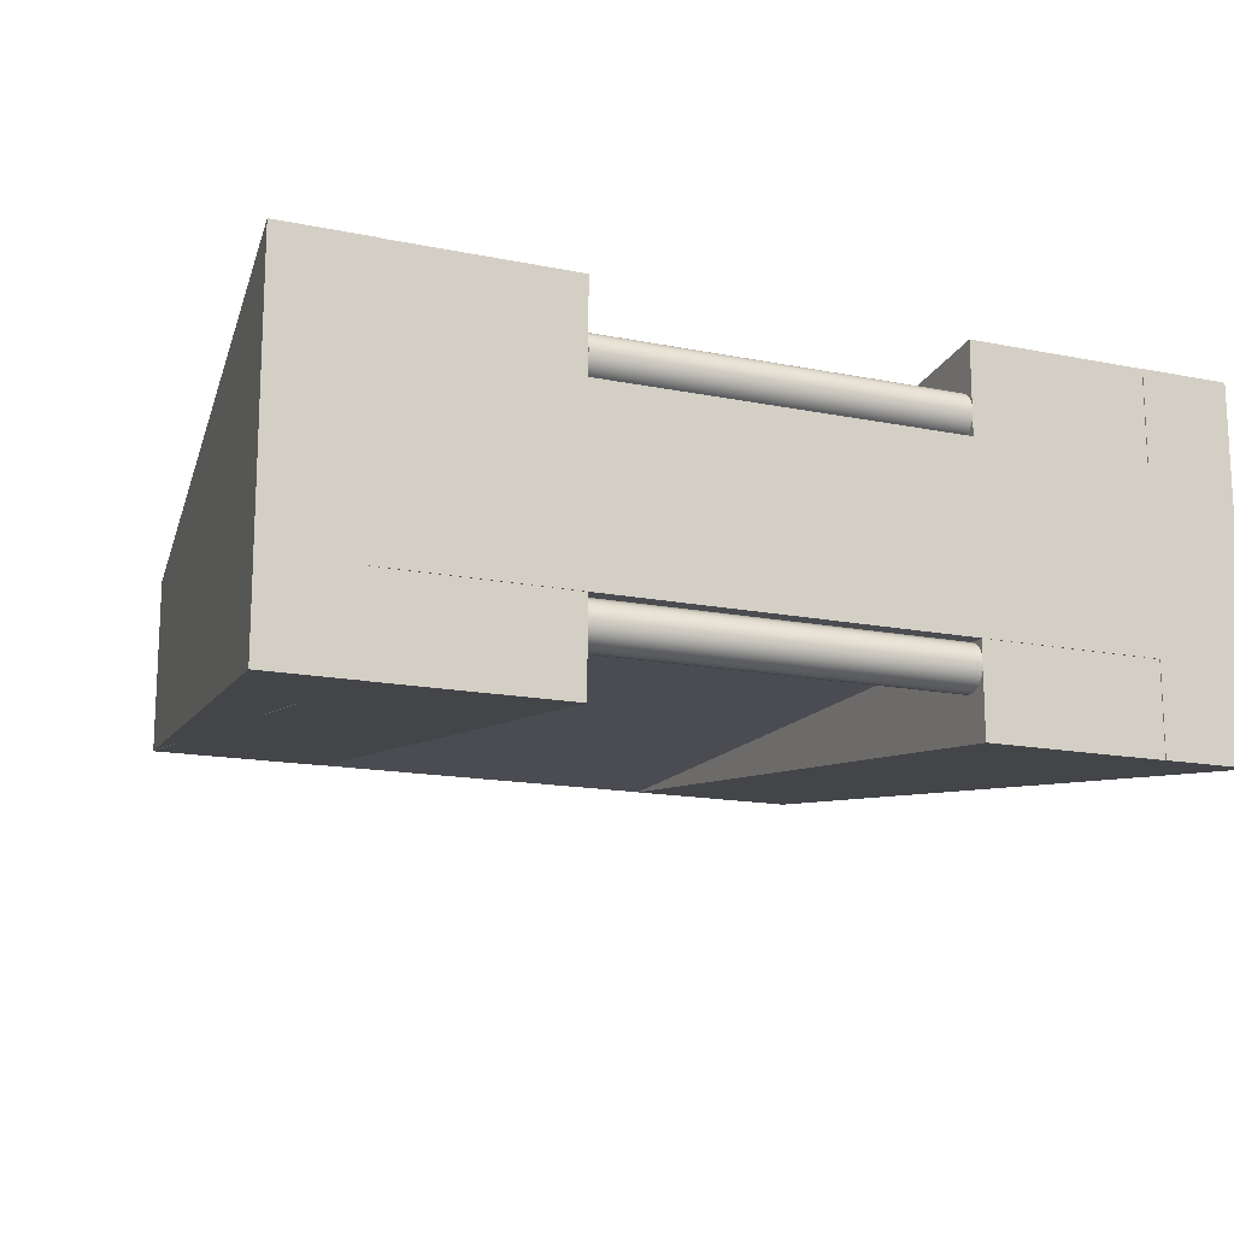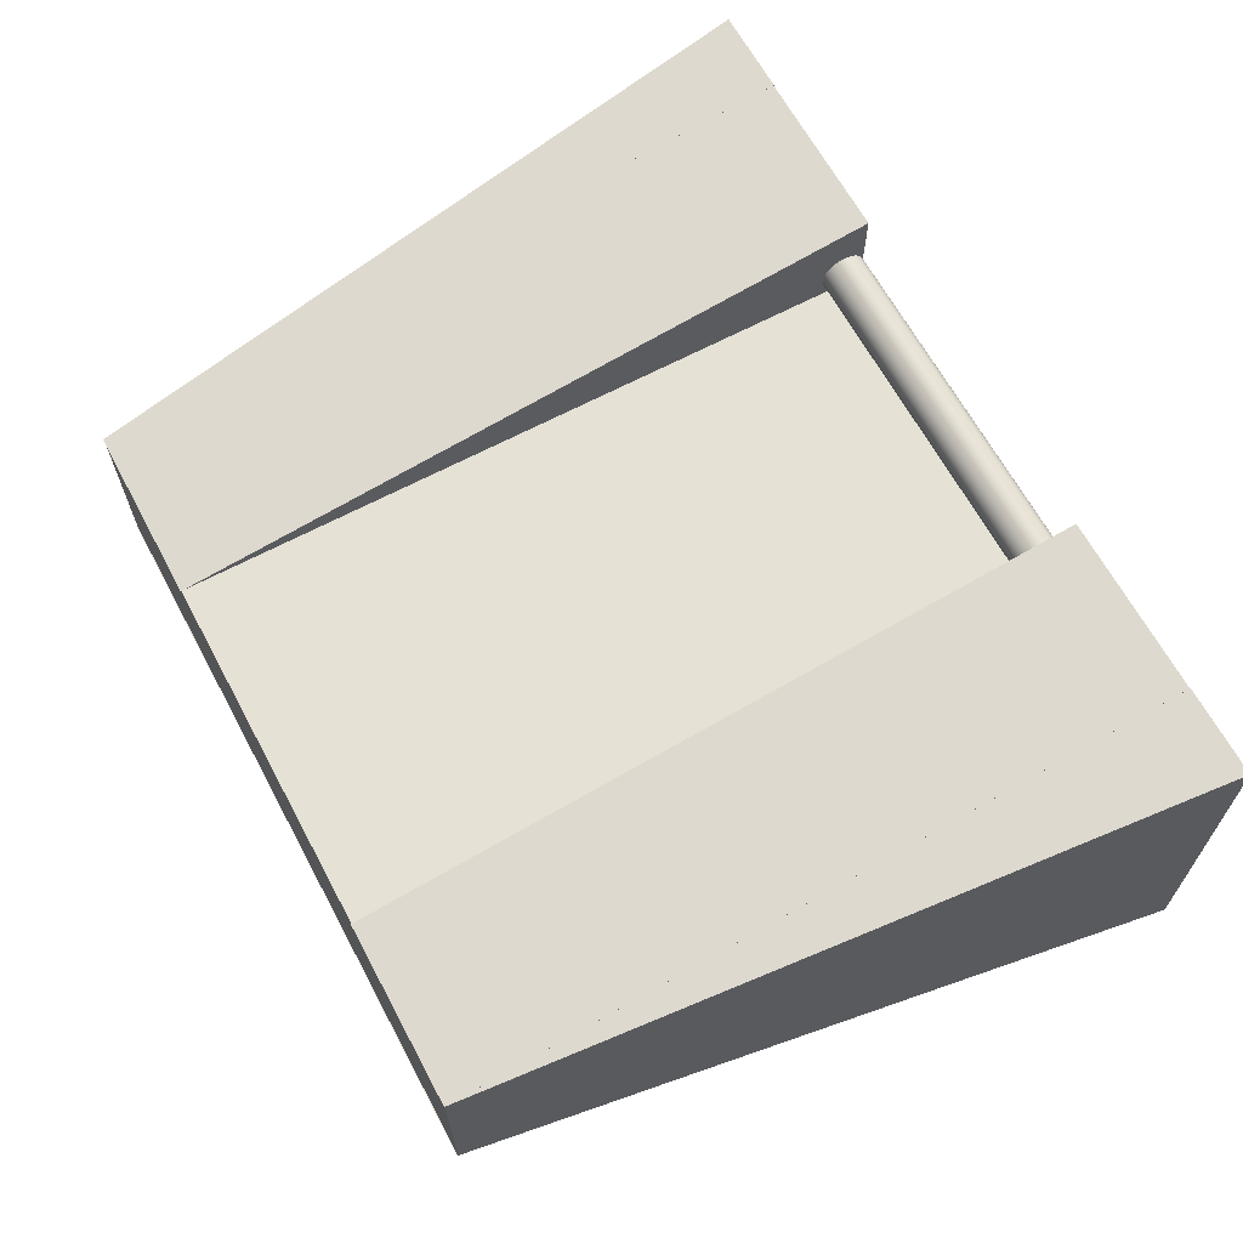
<metadata>
{"format":"obj","ext":"obj","renderer":"f3d","projection":"perspective","resolution":1024,"background":"white","views":[{"elev":-15.4,"azim":-23.3,"up":"+Z"},{"elev":65.0,"azim":-118.2,"up":"+Z"}]}
</metadata>
<code>
g Barrage1
v -2 -1.998 0.9995
v -2.5 -2.002 1
v -2 -2.002 1
v -2 1.998 0.5
v -2 1.998 0.5
v -2 -1.998 0.9995
v -2 1.965 0.5046
v -2 2.002 0.5
v -1 1.998 0.5
v -2 2.002 0.5
v -1 2.002 0.5
v -2 1.998 0.5
v -2 1.998 0.5
v -1 1.998 0.5
v -2 1.998 0.4954
v -2 1.998 -0.4954
v -2 -2.002 -0.5
v -2.5 -2.002 -1
v -2 -2.002 -0.5046
v -2 -2.002 -1
v -2.5 -2.002 -0.5046
v -2 -1.998 -0.9995
v -2 -2.002 -1
v -2.005 1.961 -0.5046
v -2.5 -2.002 -1
v -2 1.998 -0.5
v -1.995 1.998 -0.5
v -1.995 2.002 -0.5
v -2 2.002 -0.5
v -1.995 2.002 -0.5
v -1.995 1.965 -0.5046
v -2 2.002 -0.5
v -2 1.965 -0.5046
v -2 2.002 -0.5
v -2 1.965 -0.5046
v -2 1.998 -0.5
v -2 1.998 -0.5
v -2 1.998 -0.5
v -2.005 1.961 -0.5046
v -2.005 1.961 -0.5
v -2.5 -2.002 -0.5
v -2.5 -2.002 -1
v -2.5 -2.002 -0.5046
v -2.5 -2.002 -0.5
v -2 1.998 0.4954
v -2 1.998 -0.4954
v -2.005 1.961 -0.5
v -2 1.998 -0.5
v -2 1.998 0.5
v -2.5 -2.002 0.5
v -2.5 -2.002 1
v -2 1.998 0.5
v -2.5 -2.002 0.5
v -2.5 -2.002 -0.5
v -2 -2.002 -0.5
v -2 -2.002 0.5
v -2.5 -2.002 -0.5
v -2.5 -2.002 0.5
v -2.5 -2.002 -0.5
v -2.5 -2.002 0.5
v -2 -2.002 1
v -2.5 -2.002 1
v -2 -2.002 0.5
v -2.5 -2.002 0.5
v -2 -2.002 0.5
v -2.5 -2.002 0.5
v -2 -2.002 0.5
v -2.5 -2.002 0.5
v -1.995 -1.998 0.5
v -2 -1.998 0.5
v -2 -2.002 0.5
v -2 -2.002 0.5
v -1.995 -1.998 0.5046
v -2 -1.998 0.5046
v -1.995 -1.998 0.5
v -2 -1.998 0.5
v -2 -1.998 0.5
v -2 -1.998 0.5046
v -2 -2.002 0.5
v -2 -1.998 0.9995
v -2 -2.002 1
v -2 -1.998 1
v -1.995 -1.998 1
v -2 -1.998 1
v -2 -1.998 0.9995
v 1 1.998 -0.5
v 2 2.002 -0.5
v 1 2.002 -0.5
v 2 1.998 -0.5
v 2 1.998 -0.5
v 2 -1.998 -0.9995
v 2 2.002 -0.5
v 2 -1.998 -1
v 2 -1.998 -0.5
v 2 -1.998 -0.9995
v 2 -2.002 -0.5
v 2 -2.002 -1
v 2 1.998 -0.5
v 2.5 -2.002 -1
v 2 -1.998 -0.9995
v 2 -2.002 -1
v 2.5 -2.002 -1
v 2.5 -2.002 -0.5
v 2 -2.002 -1
v 2 -2.002 -0.5
v 1 -1.998 0.5
v 1 -2.002 0.5
v 2 -1.998 0.5
v 2 2.002 0.5
v 1.995 2.002 0.5
v 2 -1.998 1
v 2 1.998 0.5
v 2 2.002 0.5
v 2 -1.998 0.9995
v 2 -1.998 1
v 2 -1.998 0.9995
v 2 -1.998 1
v 2 -1.998 0.5
v 2 -1.998 0.5
v 2 -2.002 0.5
v 2 -1.998 0.9995
v 2 -2.002 1
v 2 -1.998 0.9995
v 2.5 -2.002 1
v 2 1.998 0.5
v 2 -2.002 1
v 2.5 -1.998 0.5
v 2.5 -2.002 1
v 2.5 -2.002 0.5
v 2.005 1.961 0.5
v 2 1.998 0.5
v 2.005 1.961 0.4954
v 2.005 1.961 0.5
v 2.5 -2.002 0.5
v 2.5 -1.998 0.5
v 2.5 -2.002 0.5
v 2.5 -2.002 0.5
v 2 -2.002 0.5
v 2.5 -2.002 0.5
v 2.5 -2.002 0.5
v 2.5 -2.002 1
v 2 -2.002 0.5
v 2 -2.002 1
v 2 -2.002 0.5
v 2 -2.002 0.5
v 2 -2.002 0.5
v 1 -2.002 0.5
v 2 -2.002 0.4954
v 2 -2.002 0.5
v 2 -2.002 -0.5
v 1.995 -2.002 -0.5
v 2 -2.002 0.5
v 2 -2.002 0.4954
v 2 -2.002 -0.5
v 2 -2.002 -0.5
v 2 -2.002 -0.5
v 2.005 -2.002 -0.5
v 2.5 -2.002 -0.5
v 2.5 -2.002 -0.5
v 2.5 -2.002 0.5
v 2.005 -2.002 -0.5
v 2.5 -1.998 -0.5
v 2.5 -2.002 -0.5
v 2 1.998 -0.5
v 2.5 -2.002 -1
v 2.5 -2.002 -0.5
v 2.005 1.961 -0.5
v 2.5 -2.002 -0.5
v 2.5 -1.998 -0.5
v 2.005 1.961 -0.5
v 2 1.998 -0.5
v 2 1.998 -0.4954
v 2.5 -2.002 -0.5
v 2 1.998 0.4954
v 2 1.998 -0.4954
v 2 1.998 -0.5
v 1 1.998 -0.5
v 2 1.998 0.4954
v 2 1.998 0.5
v 2 1.998 0.5
v 1 1.998 0.5
v 2 1.998 0.5
v 1 1.998 0.5
v 2 2.002 0.5
v 1.995 2.002 0.5
v 1 2.002 0.5
v 1 -1.837 0.7495
v 1 1.998 0.5
v 1 -1.808 0.7349
v 1 -1.965 0.7193
v 1 -1.998 1
v 1 -1.946 0.7349
v 1 -1.752 0.6309
v 1 -1.758 0.6705
v 1 -1.773 0.7003
v 1 2.002 0.5
v 1 -1.981 0.7003
v 1 -1.998 0.7605
v 1 2.002 0.5
v 1 -1.998 1
v 1.005 -1.998 1
v 1.005 -1.998 1
v 1 -1.998 1
v 1 -1.998 0.7605
v 1 -1.998 0.6547
v 1 -1.998 0.5
v 1 -1.998 0.6071
v -1 -1.998 0.6071
v -1 -2.002 0.6309
v -1 -1.998 0.6547
v 1 -1.998 0.6547
v 1 -2.002 0.6309
v 1 -1.998 0.6071
v 1 -1.998 0.6071
v 1 -2.002 0.6309
v -1 -1.998 0.6071
v -1 -2.002 0.6309
v 1 -1.998 0.5
v 1 -1.998 0.6071
v 1 -1.996 0.5914
v 1 -1.996 0.5914
v -1 -1.996 0.5914
v 1 -1.981 0.5616
v 1 -1.981 0.5616
v -1 -1.981 0.5616
v 1 -1.965 0.5426
v 1 -1.965 0.5426
v -1 -1.965 0.5426
v 1 -1.946 0.5269
v 1 -1.965 0.5426
v -1 -1.965 0.5426
v 1 -1.946 0.5269
v -1 -1.946 0.5269
v 1 -1.917 0.5124
v 1 -1.917 0.5124
v -1 -1.917 0.5124
v 1 -1.877 0.5059
v 1 -1.877 0.5059
v -1 -1.877 0.5059
v 1 -1.837 0.5124
v 1 -1.837 0.5124
v -1 -1.837 0.5124
v 1 -1.808 0.5269
v 1 -1.808 0.5269
v -1 -1.808 0.5269
v 1 -1.789 0.5426
v 1 -1.789 0.5426
v -1 -1.789 0.5426
v 1 -1.773 0.5616
v -1 -1.773 0.5616
v 1 -1.773 0.5616
v -1 -1.789 0.5426
v 1 -1.789 0.5426
v -1 -1.758 0.5914
v 1 -1.758 0.5914
v 1 -1.758 0.5914
v -1 -1.752 0.6309
v 1 -1.752 0.6309
v -1 -1.758 0.6705
v 1 -1.758 0.6705
v -1 -1.773 0.7003
v 1 -1.773 0.7003
v -1 -1.789 0.7193
v 1 -1.789 0.7193
v 1 -1.789 0.7193
v 1 -1.789 0.7193
v -1 -1.789 0.7193
v 1 -1.808 0.7349
v -1 -1.808 0.7349
v 1 -1.837 0.7495
v -1 -1.837 0.7495
v 1 -1.877 0.7559
v -1 -1.877 0.7559
v 1 -1.916 0.7495
v 1 -1.877 0.7559
v 1 -1.916 0.7495
v -1 -1.916 0.7495
v 1 -1.946 0.7349
v -1 -1.946 0.7349
v 1 -1.965 0.7193
v -1 -1.965 0.7193
v 1 -1.965 0.7193
v -1 -1.965 0.7193
v 1 -1.981 0.7003
v -1 -1.981 0.7003
v 1 -1.996 0.6705
v -1 -1.996 0.6705
v 1 -1.996 0.6705
v 1 -1.998 0.6547
v 1 -1.998 0.6547
v -1 -1.998 0.6547
v -1 -1.965 0.7193
v -1 -1.998 1
v -1 -1.981 0.7003
v -1 -1.996 0.6705
v -1 -1.998 0.6547
v -1 -1.998 0.6071
v -1 -1.998 0.6547
v -1 -1.998 1
v -1.995 1.965 0.5046
v -2 1.965 0.5046
v -1.995 -1.998 1
v -2 -1.998 1
v -1 -1.946 0.7349
v -1 -1.916 0.7495
v -1 -1.877 0.7559
v -1 -1.837 0.7495
v -1 -1.808 0.7349
v -1 1.965 0.5046
v -1 -1.998 1
v -2 2.002 0.5
v -1 2.002 0.5
v -1 1.998 0.5005
v -1 1.998 0.5
v -1 2.002 0.5
v -1 1.998 0.5005
v -1 -1.998 0.5046
v -1 -1.998 0.5
v -1 -1.996 0.5914
v -1 -1.998 0.6071
v -1 -1.998 0.5046
v -1 -1.981 0.5616
v -1 -1.965 0.5426
v -1 -1.946 0.5269
v -1 -1.917 0.5124
v -1 -1.877 0.5059
v -1 1.965 0.5046
v -1 -1.837 0.5124
v -1 -1.808 0.5269
v -1 -1.789 0.7193
v -1 -1.773 0.7003
v -1 -1.758 0.6705
v -1 -1.752 0.6309
v -1 -1.758 0.5914
v -1 -1.773 0.5616
v -1 -1.789 0.5426
v -1 -1.998 0.5
v -1 1.998 0.5
v -1 1.998 0.5005
v -1 -1.998 0.5
v -0.9954 -1.998 0.5
v -1 1.998 0.5
v -0.9954 1.998 0.5
v 0.9954 -2.002 0.5
v 0.9954 1.998 0.5
v 1 1.998 0.5
v -0.9954 -2.002 0.5
v 0.9954 1.998 0.5
v 0.9954 1.998 -0.5
v -0.9954 1.998 0.5
v -2 1.998 -0.5
v -1.995 1.998 -0.5
v -1 1.998 -0.5
v -1.995 1.998 -0.5
v -1 1.998 -0.5
v -1.995 2.002 -0.5
v -1 2.002 -0.5
v -1 2.002 -0.5
v -1.995 -1.998 -1
v -1 -1.998 -1
v -2 -1.998 -1
v -2 -1.998 -0.9995
v -2 -1.998 -1
v -2 -1.998 -0.9995
v -2 -1.998 -0.5046
v -2 -2.002 -1
v -2 -2.002 -0.5046
v -2 -1.998 -1
v -1.995 -1.998 -1
v -2 -1.998 -0.9995
v -2 -1.998 -0.5
v -2 -1.998 -0.5046
v -1.995 -1.998 -0.5
v -2 -1.998 -0.5
v -2 -2.002 -0.5
v -2 -1.998 -0.5
v -1.995 -1.998 -0.5
v -2 -2.002 -0.5
v -2 -2.002 -0.5
v -2.5 -2.002 -0.5
v -2 -2.002 -0.5
v -2.5 -2.002 -0.5
v -2 -2.002 -0.5
v -1.995 -2.002 -0.5
v -2 -2.002 -0.5
v -1.995 -2.002 -0.5
v -2 -2.002 0.5
v 0.9954 -2.002 0.5
v -0.9954 -2.002 0.5
v -1.005 -2.002 -0.5
v 2 -2.002 -0.5
v 1.995 -2.002 -0.5
v 2 -2.002 -0.5
v 1 -1.998 -0.5
v 2 -1.998 -0.5
v -1.005 -2.002 -0.5
v 2 -1.998 -1
v 2 -1.998 -0.9995
v 1 -1.998 -0.5
v 2 -1.998 -0.5
v 1 2.002 -0.5
v 2 2.002 -0.5
v 1 -1.998 -1
v 2 -1.998 -1
v 1.005 -1.998 -1
v 1 1.998 -0.5
v 1 2.002 -0.5
v 1 -1.998 -1
v -1 -1.998 -0.5
v -1 -1.998 -0.5953
v -1 -1.996 -0.5795
v 1 -1.996 -0.5795
v 1 -1.998 -0.5953
v 1 -1.998 -0.5
v 1 -1.981 -0.5498
v 1 -1.965 -0.5307
v 1 -1.998 -0.7486
v 1 -1.998 -0.6429
v 1 -1.996 -0.6586
v 1 -1.946 -0.5151
v 1 -1.981 -0.6884
v 1 -1.916 -0.5005
v 1 -1.946 -0.7231
v 1 -1.965 -0.7075
v 1 -1.914 -0.5
v 1 -1.84 -0.5
v 1 -1.837 -0.5005
v 1 -1.808 -0.5151
v 1 -1.789 -0.5307
v 1 -1.773 -0.5497
v 1 -1.837 -0.7377
v 1 -1.808 -0.7231
v 1 -1.758 -0.5795
v 1 -1.773 -0.6884
v 1 -1.789 -0.7074
v 1 -1.752 -0.6191
v 1 -1.747 -0.6473
v 1 -1.758 -0.6586
v -1 -1.996 -0.6586
v -1 -1.998 -0.6429
v -1 -1.998 -0.7486
v -1 -1.981 -0.6884
v -1 -1.914 -0.5
v -1 -1.916 -0.5005
v -1 -1.946 -0.5151
v -1 -1.925 -0.5046
v -1 -1.965 -0.7075
v -1 -1.946 -0.7231
v -1 -1.917 -0.7376
v -1 -1.877 -0.7441
v -1 2.002 -0.5
v -1 -1.789 -0.5307
v -1 -1.773 -0.5497
v -1 -1.837 -0.7377
v -1 -1.808 -0.7231
v -1 -1.752 -0.6191
v -1 -1.758 -0.5795
v -1 -1.789 -0.7074
v -1 -1.773 -0.6884
v -1 -1.758 -0.6586
v 1 -1.914 -0.5
v 0.9955 -1.914 -0.5
v 1 -1.84 -0.5
v -1 -1.84 -0.5
v 1 1.998 -0.5
v 1 -1.998 -0.5953
v 1 -2.002 -0.6191
v 1 -1.998 -0.6429
v -1 -1.998 -0.6429
v -1 -2.002 -0.6191
v -1 -1.998 -0.5953
v 1 -1.998 -0.6429
v -1 -1.998 -0.6429
v 1 -1.996 -0.6586
v -1 -1.996 -0.6586
v 1 -1.981 -0.6884
v -1 -1.981 -0.6884
v 1 -1.965 -0.7075
v -1 -1.965 -0.7075
v 1 -1.965 -0.7075
v -1 -1.965 -0.7075
v 1 -1.946 -0.7231
v -1 -1.946 -0.7231
v 1 -1.917 -0.7376
v -1 -1.917 -0.7376
v 1 -1.877 -0.7441
v -1 -1.877 -0.7441
v 1 -1.837 -0.7377
v -1 -1.837 -0.7377
v 1 -1.808 -0.7231
v -1 -1.808 -0.7231
v 1 -1.789 -0.7074
v -1 -1.789 -0.7074
v -1 -1.773 -0.6884
v 1 -1.773 -0.6884
v -1 -1.789 -0.7074
v 1 -1.789 -0.7074
v -1 -1.758 -0.6586
v 1 -1.758 -0.6586
v -1 -1.752 -0.6191
v 1 -1.752 -0.6191
v -1 -1.758 -0.5795
v 1 -1.758 -0.5795
v -1 -1.773 -0.5497
v 1 -1.773 -0.5497
v -1 -1.789 -0.5307
v 1 -1.789 -0.5307
v 1 -1.789 -0.5307
v -1 -1.789 -0.5307
v 1 -1.808 -0.5151
v -1 -1.808 -0.5151
v 1 -1.837 -0.5005
v -1 -1.837 -0.5005
v -1 -1.84 -0.5
v 1 -1.84 -0.5
v 1 -1.914 -0.5
v 0.9955 -1.914 -0.5
v 1 -1.916 -0.5005
v -1 -1.914 -0.5
v -1 -1.916 -0.5005
v 1 -1.946 -0.5151
v -1 -1.925 -0.5046
v -1 -1.946 -0.5151
v 1 -1.965 -0.5307
v -1 -1.965 -0.5307
v 1 -1.965 -0.5307
v -1 -1.965 -0.5307
v 1 -1.981 -0.5498
v -1 -1.981 -0.5498
v 1 -1.996 -0.5795
v -1 -1.996 -0.5795
v -1 -1.998 -0.5953
v 1 -1.998 -0.5953
v 1 -2.002 -0.6191
v -1 -2.002 -0.6191
v -1 -1.965 -0.5307
v -1 -1.981 -0.5498
v -1 -1.998 -0.5
v -1 -1.914 -0.5
v -1 -1.998 -0.6429
v -1 -1.998 -0.5953
v -1 -1.998 -0.5
v 1 -1.998 -0.5953
v 1 -1.998 -0.6429
v 1.005 -1.998 -1
v 0.9954 1.998 -0.5
v -1 1.998 -0.5
v -1 -1.84 -0.5
v -1 -1.837 -0.5005
v -1 1.998 -0.5
v -1 -1.808 -0.5151
v -1 -1.998 -1
v 1 -1.998 -1
v 1 -1.998 -0.7486
v -1 -1.998 -1
v -1 -1.998 -0.7486
v 1 -1.917 -0.7376
v 1 -1.877 -0.7441
f 1 2 3
f 4 2 1
f 5 6 7
f 8 5 7
f 9 10 11
f 9 12 10
f 13 14 15
f 14 16 15
f 17 18 19
f 18 20 19
f 17 21 18
f 22 23 24
f 23 25 24
f 26 27 28
f 26 28 29
f 30 31 32
f 31 33 32
f 34 35 36
f 24 37 22
f 38 39 40
f 17 41 21
f 39 42 43
f 43 44 39
f 44 40 39
f 45 46 47
f 46 48 47
f 45 47 49
f 50 51 52
f 49 47 53
f 47 54 53
f 55 56 57
f 56 58 57
f 59 60 54
f 60 53 54
f 61 62 63
f 62 64 63
f 65 66 67
f 66 68 67
f 69 70 71
f 70 72 71
f 73 74 75
f 74 76 75
f 77 78 79
f 78 80 79
f 80 81 79
f 6 82 7
f 83 84 73
f 84 85 73
f 85 74 73
f 86 87 88
f 86 89 87
f 90 91 92
f 91 93 92
f 94 95 96
f 95 97 96
f 98 99 100
f 99 101 100
f 102 103 104
f 103 105 104
f 106 107 108
f 109 110 111
f 112 113 114
f 113 115 114
f 116 117 118
f 119 120 121
f 120 122 121
f 123 124 125
f 123 126 124
f 127 128 129
f 127 130 128
f 130 131 128
f 132 133 134
f 133 135 134
f 135 136 134
f 137 138 139
f 140 141 142
f 141 143 142
f 144 138 137
f 108 107 145
f 107 146 145
f 147 148 149
f 150 148 147
f 147 151 150
f 152 153 154
f 155 156 157
f 156 158 157
f 159 160 154
f 160 152 154
f 159 154 161
f 162 163 164
f 163 165 164
f 158 166 157
f 167 168 169
f 162 164 170
f 171 172 167
f 172 168 167
f 168 132 173
f 132 134 173
f 168 172 132
f 172 174 132
f 175 176 177
f 177 178 175
f 174 179 132
f 179 133 132
f 180 178 181
f 178 177 181
f 182 183 184
f 183 185 184
f 183 186 185
f 187 188 189
f 190 191 192
f 193 194 188
f 194 195 188
f 187 191 188
f 191 196 188
f 190 197 191
f 197 198 191
f 110 199 111
f 199 200 111
f 200 201 111
f 202 203 204
f 202 204 117
f 204 205 117
f 205 118 117
f 205 206 118
f 206 205 207
f 208 209 210
f 211 212 213
f 214 215 216
f 215 217 216
f 218 219 220
f 214 216 221
f 216 222 221
f 218 220 223
f 221 222 224
f 222 225 224
f 218 223 226
f 224 225 227
f 225 228 227
f 218 226 229
f 230 231 232
f 231 233 232
f 218 229 234
f 232 233 235
f 233 236 235
f 188 218 237
f 218 234 237
f 235 236 238
f 236 239 238
f 188 237 240
f 238 239 241
f 239 242 241
f 188 240 243
f 241 242 244
f 242 245 244
f 188 243 246
f 244 245 247
f 245 248 247
f 246 249 188
f 250 251 252
f 251 253 252
f 254 255 250
f 255 251 250
f 193 188 256
f 188 249 256
f 257 258 254
f 258 255 254
f 259 260 257
f 260 258 257
f 261 262 259
f 262 260 259
f 263 264 261
f 264 262 261
f 189 188 265
f 188 195 265
f 266 267 268
f 267 269 268
f 268 269 270
f 269 271 270
f 270 271 272
f 271 273 272
f 274 191 275
f 191 187 275
f 272 273 276
f 273 277 276
f 192 191 274
f 276 277 278
f 277 279 278
f 278 279 280
f 279 281 280
f 282 283 284
f 283 285 284
f 284 285 286
f 285 287 286
f 197 288 198
f 288 289 198
f 290 291 215
f 291 217 215
f 291 290 287
f 290 286 287
f 292 293 294
f 293 295 294
f 293 296 295
f 297 298 299
f 299 83 297
f 83 73 297
f 300 301 302
f 301 303 302
f 304 293 292
f 305 293 304
f 306 293 305
f 307 293 306
f 308 293 307
f 309 300 310
f 302 310 300
f 311 301 300
f 312 311 313
f 313 311 309
f 311 300 309
f 314 315 316
f 317 297 318
f 297 73 318
f 73 75 318
f 319 320 321
f 319 321 322
f 322 321 323
f 323 321 324
f 324 321 325
f 325 321 326
f 326 327 328
f 327 329 328
f 308 327 293
f 330 327 308
f 331 327 330
f 332 327 331
f 333 327 332
f 334 327 333
f 335 327 334
f 336 327 335
f 329 327 336
f 326 337 327
f 321 337 326
f 337 338 327
f 338 339 327
f 340 341 342
f 341 343 342
f 344 107 345
f 107 106 345
f 106 346 345
f 344 345 347
f 345 341 347
f 343 341 345
f 177 348 181
f 177 349 348
f 349 350 348
f 350 349 14
f 351 16 352
f 16 14 352
f 14 349 352
f 349 353 352
f 354 355 356
f 355 357 356
f 31 30 358
f 31 358 359
f 358 360 359
f 31 359 33
f 359 361 33
f 36 35 362
f 35 363 362
f 364 365 366
f 365 367 366
f 368 369 370
f 371 372 373
f 372 370 373
f 365 374 367
f 374 375 367
f 376 377 378
f 379 380 381
f 382 381 380
f 378 377 383
f 377 384 383
f 385 386 387
f 69 71 340
f 71 347 340
f 347 341 340
f 147 388 151
f 388 389 151
f 389 390 151
f 391 392 393
f 392 394 393
f 394 395 393
f 392 396 394
f 397 398 399
f 398 400 399
f 401 402 403
f 402 404 403
f 404 405 403
f 406 407 408
f 409 410 411
f 412 413 414
f 412 414 415
f 415 414 416
f 417 418 419
f 416 414 420
f 408 419 421
f 420 414 422
f 423 408 424
f 408 421 424
f 422 414 425
f 426 406 427
f 427 406 428
f 428 406 429
f 429 406 430
f 406 431 432
f 430 406 433
f 434 406 435
f 406 432 435
f 433 406 436
f 406 437 436
f 436 437 438
f 437 434 438
f 439 440 441
f 439 441 442
f 443 409 444
f 409 445 444
f 445 446 444
f 442 441 447
f 447 441 448
f 448 441 449
f 449 441 450
f 451 452 453
f 454 451 455
f 456 451 457
f 451 453 457
f 455 451 458
f 458 451 459
f 451 456 460
f 459 451 460
f 461 394 462
f 463 464 465
f 466 467 468
f 469 470 471
f 472 473 474
f 473 475 474
f 474 475 476
f 475 477 476
f 476 477 478
f 477 479 478
f 480 481 482
f 481 483 482
f 482 483 484
f 483 485 484
f 484 485 486
f 485 487 486
f 486 487 488
f 487 489 488
f 488 489 490
f 489 491 490
f 490 491 492
f 491 493 492
f 494 495 496
f 495 497 496
f 498 499 494
f 499 495 494
f 500 501 498
f 501 499 498
f 502 503 500
f 503 501 500
f 504 505 502
f 505 503 502
f 506 507 504
f 507 505 504
f 508 509 510
f 509 511 510
f 510 511 512
f 511 513 512
f 514 515 513
f 515 512 513
f 516 517 518
f 517 519 518
f 519 520 518
f 518 520 521
f 520 522 521
f 522 523 521
f 521 523 524
f 523 525 524
f 526 527 528
f 527 529 528
f 528 529 530
f 529 531 530
f 532 533 531
f 533 530 531
f 533 532 534
f 532 535 534
f 472 534 473
f 534 535 473
f 409 536 445
f 409 537 536
f 409 411 537
f 538 539 394
f 539 462 394
f 540 541 542
f 390 389 387
f 543 397 399
f 544 397 543
f 545 397 544
f 464 546 465
f 431 406 408
f 437 406 434
f 547 548 451
f 548 549 451
f 550 546 464
f 549 551 451
f 551 452 451
f 454 552 451
f 545 544 553
f 544 554 553
f 454 450 552
f 450 441 552
f 540 555 556
f 419 408 417
f 557 408 423
f 558 408 557
f 431 408 558
f 390 387 386
f 394 396 377
f 396 384 377
f 538 394 377
f 369 555 370
f 555 540 370
f 540 542 370
f 370 542 373

</code>
